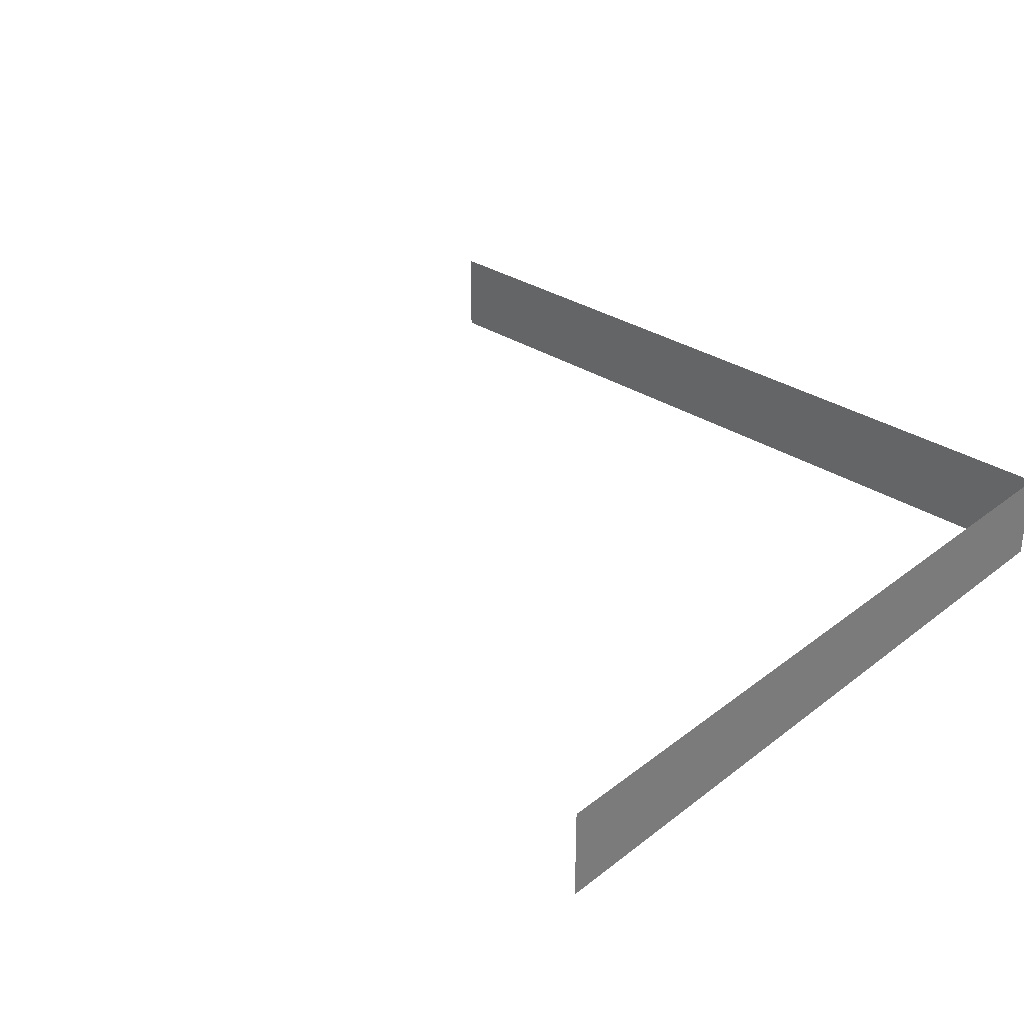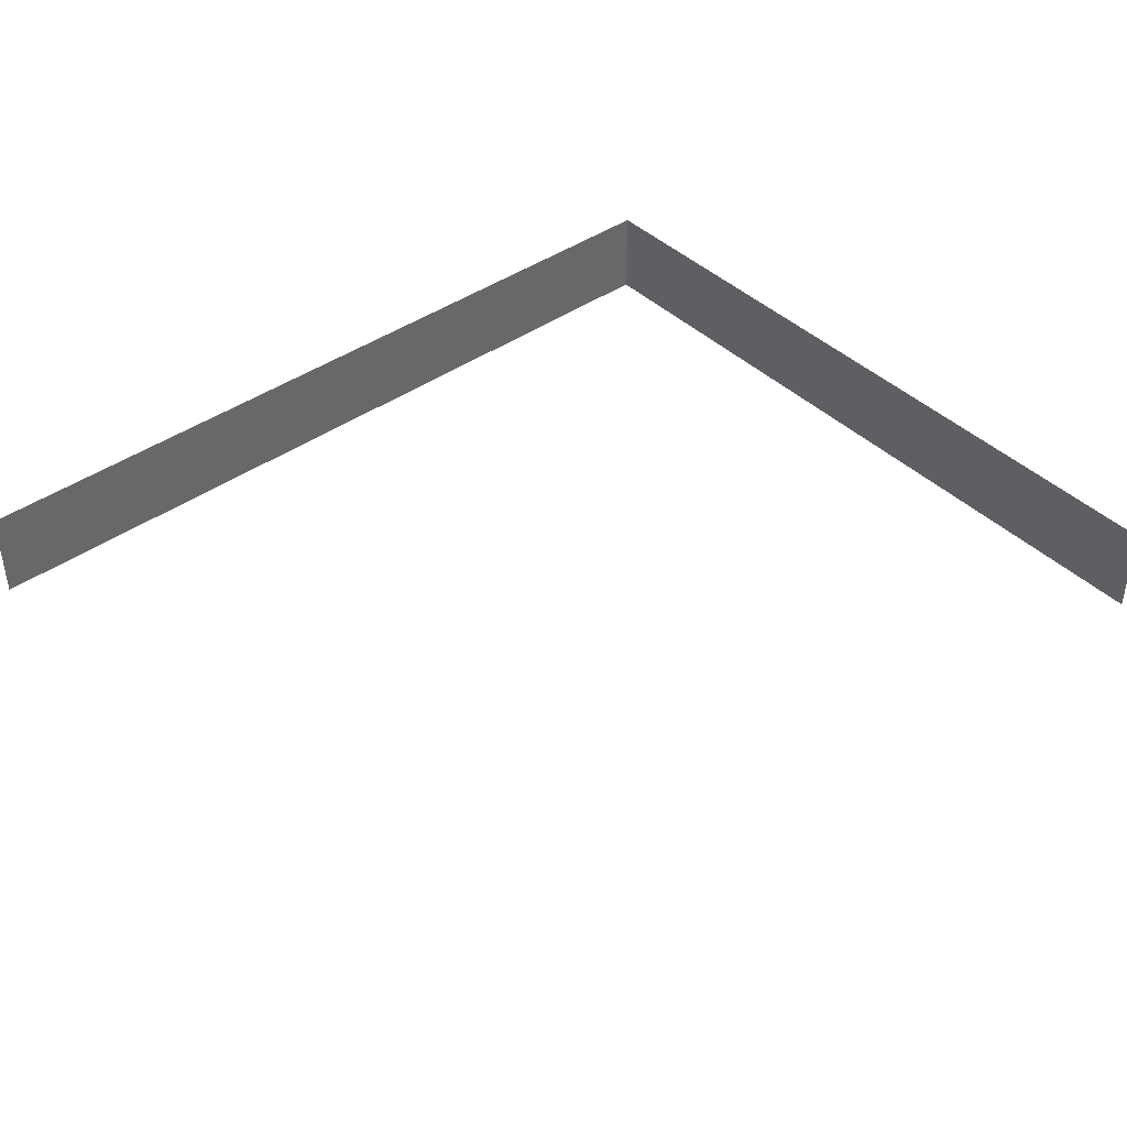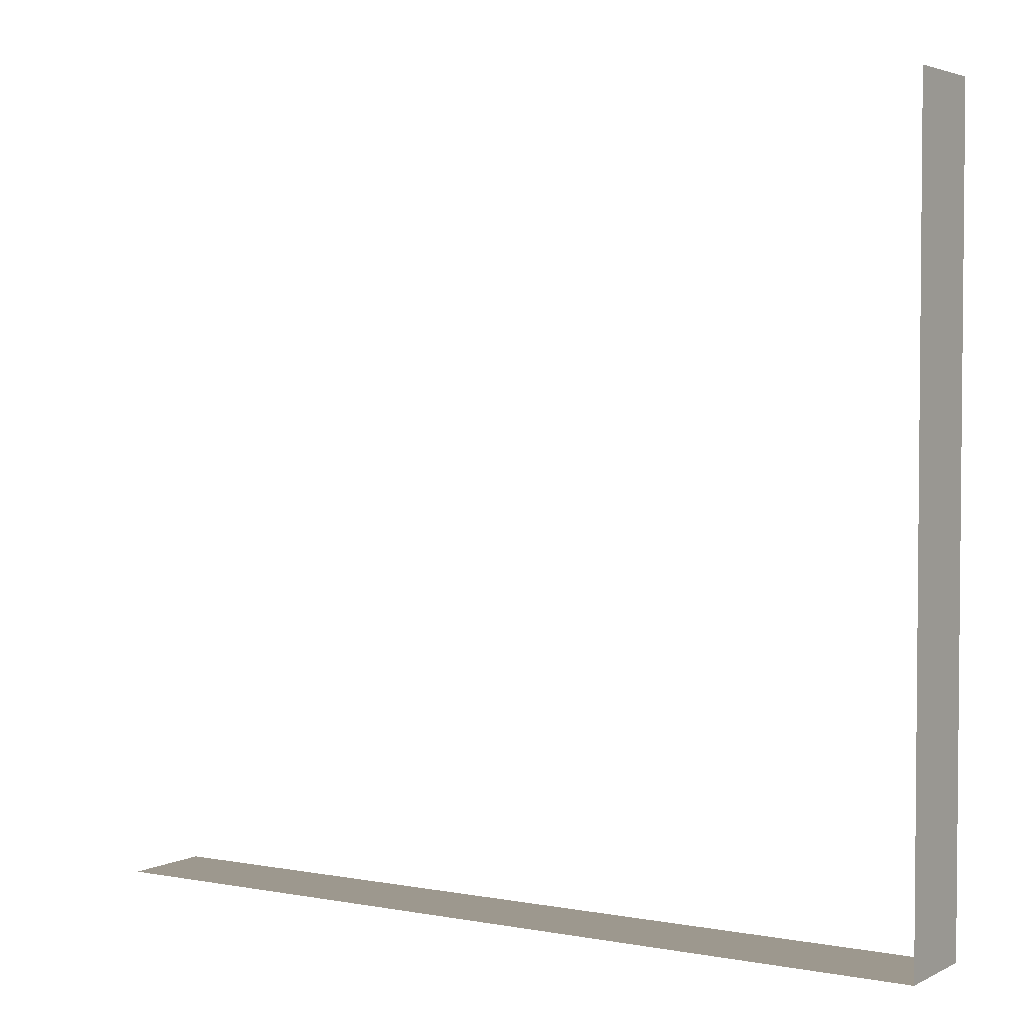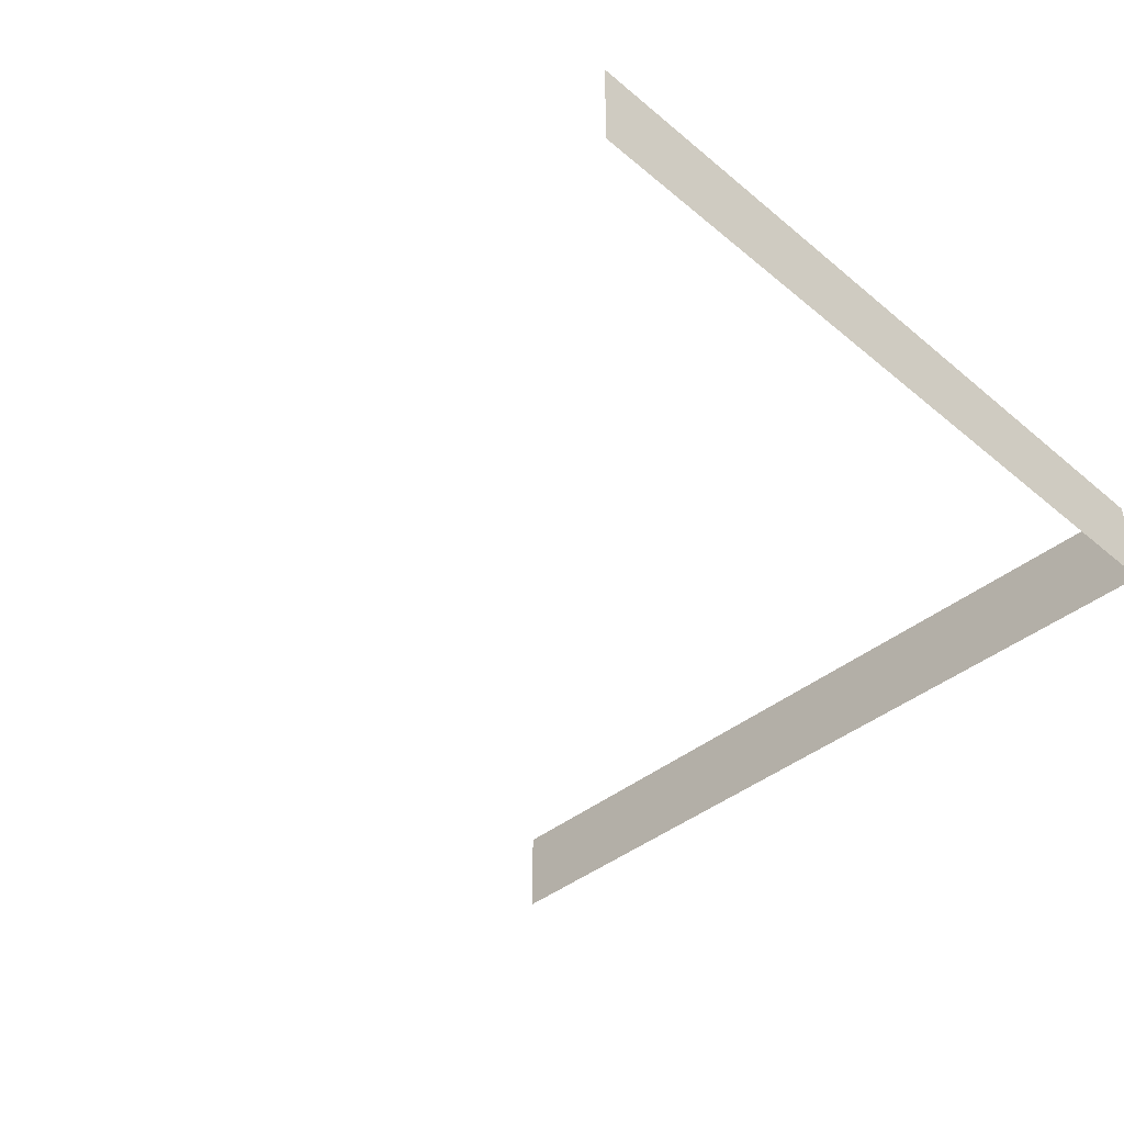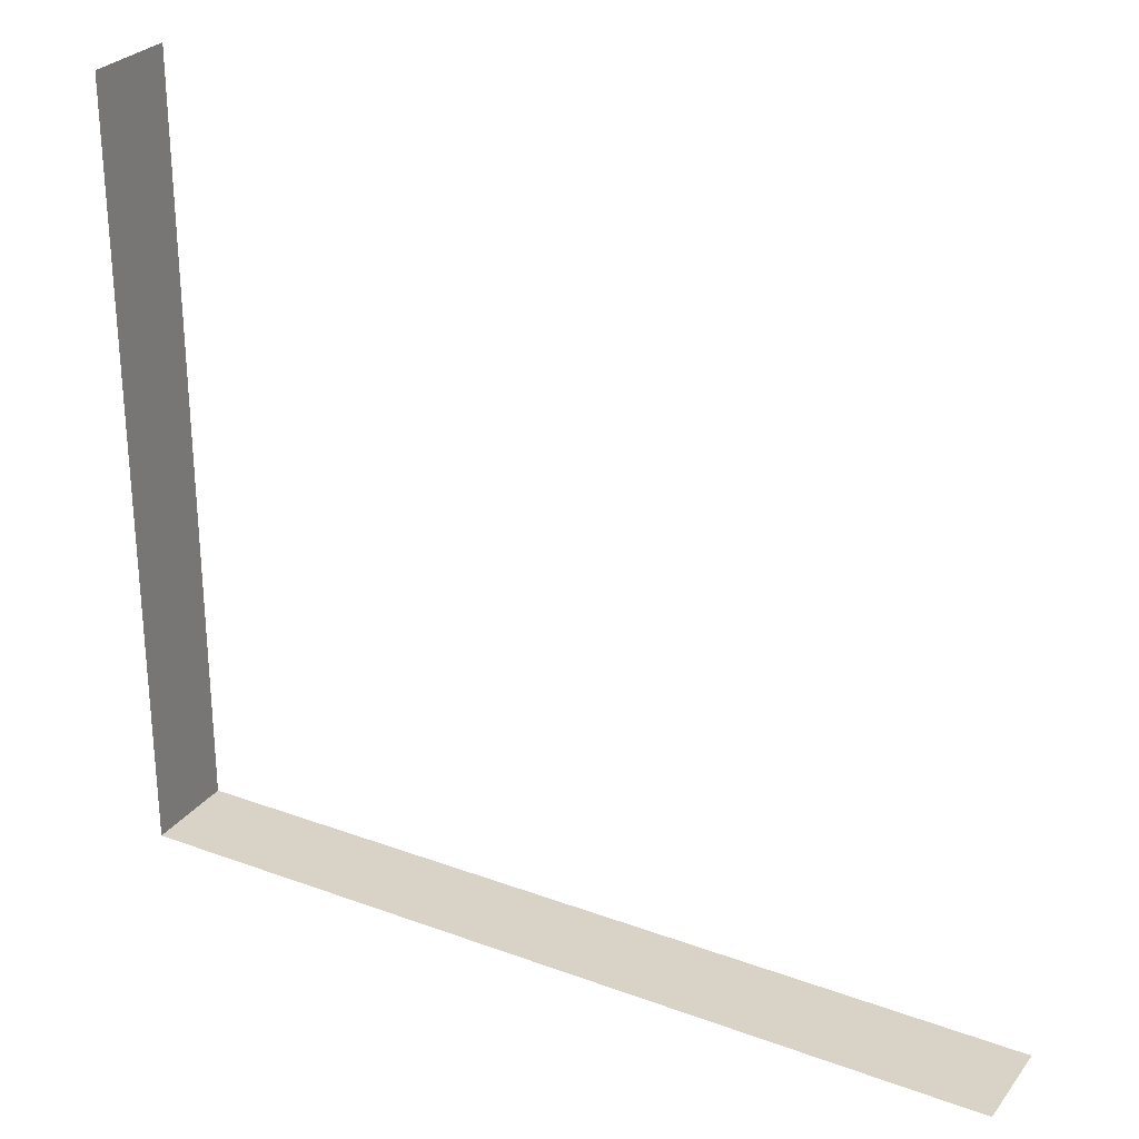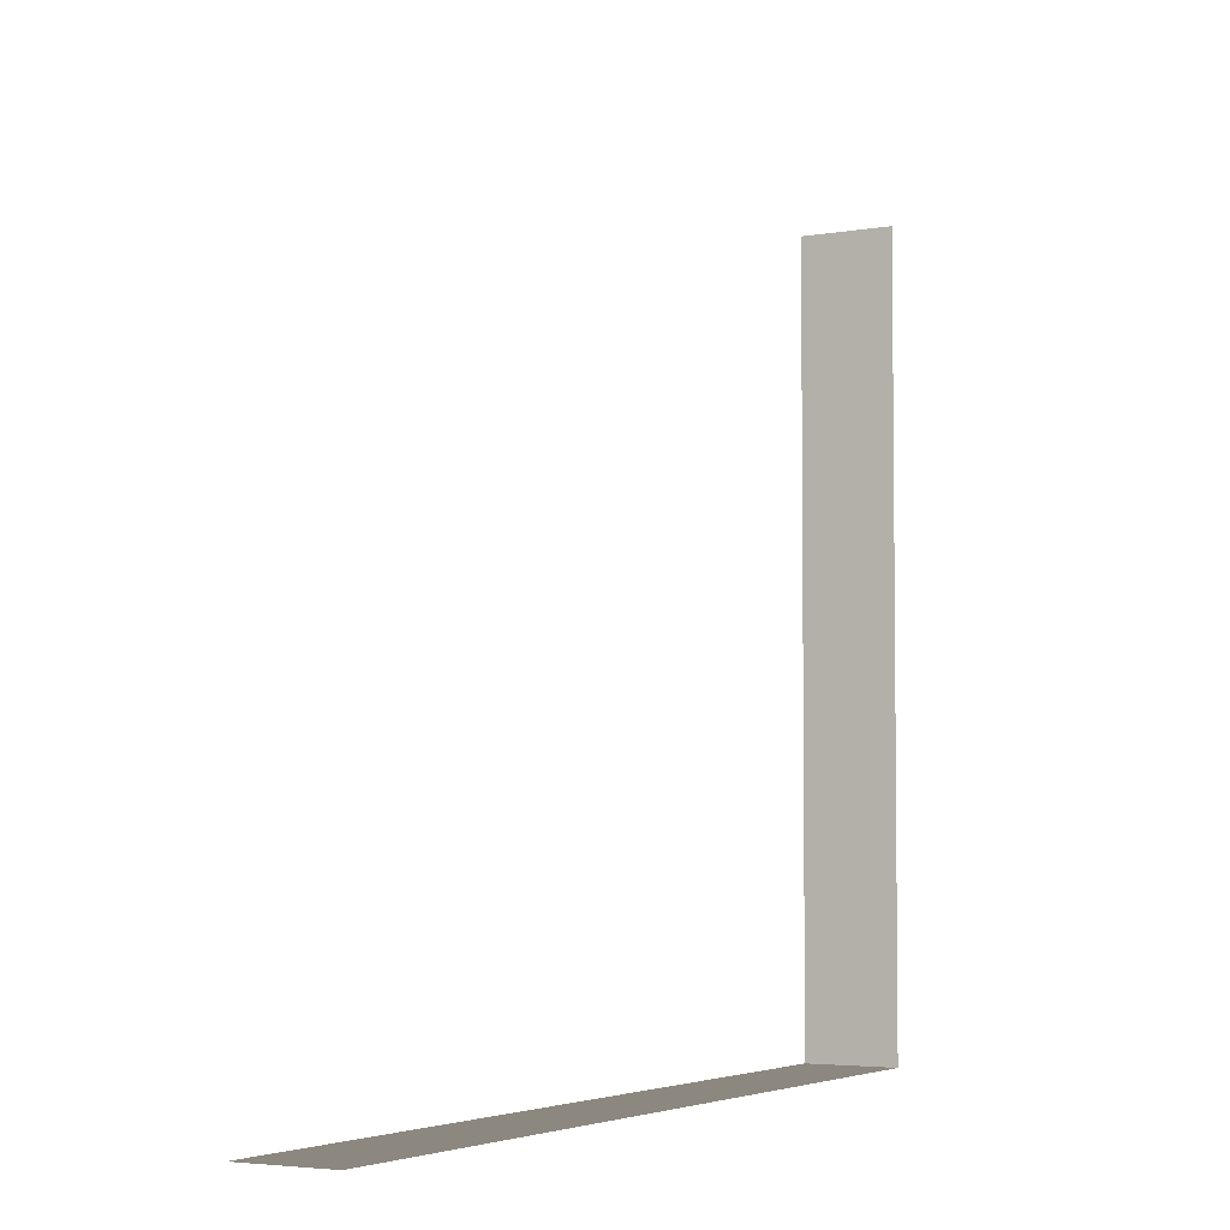
<metadata>
{"format":"obj","ext":"obj","renderer":"f3d","projection":"perspective","resolution":1024,"background":"white","views":[{"elev":31.7,"azim":42.7,"up":"+Y"},{"elev":41.5,"azim":-40.6,"up":"+Y"},{"elev":3.2,"azim":32.5,"up":"+Z"},{"elev":-41.2,"azim":44.7,"up":"+Y"},{"elev":27.9,"azim":-150.7,"up":"+Z"},{"elev":-4.1,"azim":-60.1,"up":"+Z"}]}
</metadata>
<code>
g pb_Mesh330754
v -37 0 -26
v 0 4 -26
v -37 4 -26
v 0 0 -26
v 0 0 7
v 0 4 -26
v 0 0 -26
v 0 4 7
g pb_Mesh330754_0
f 3 2 1
f 2 4 1
f 7 6 5
f 6 8 5

</code>
